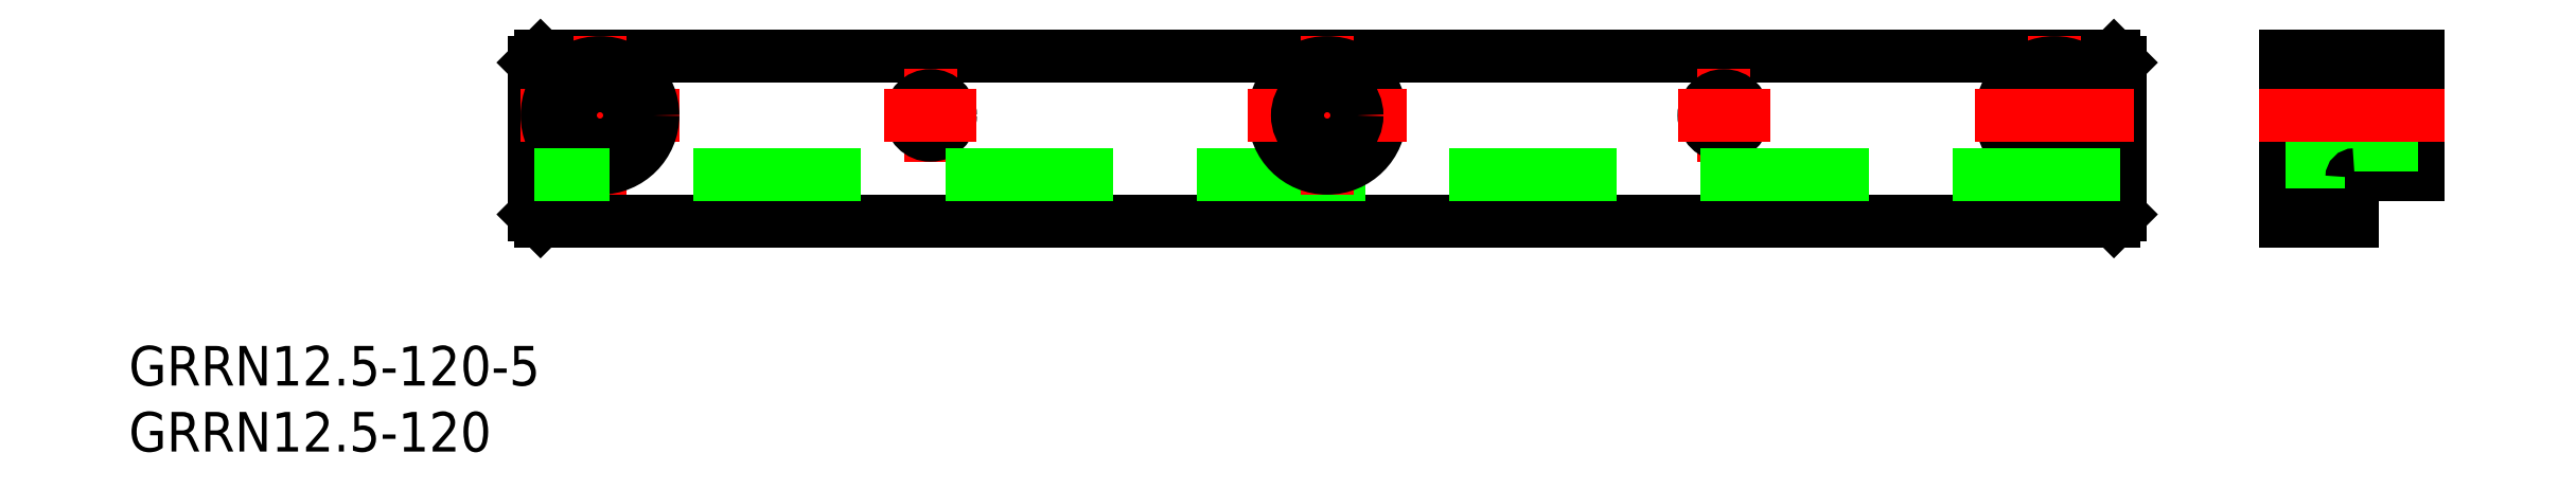
<metadata>
{"format":"dxf","ext":"dxf","renderer":"ezdxf+matplotlib","layout":"modelspace","background":"white","min_lineweight":24,"dpi":150}
</metadata>
<code>
0
SECTION
2
ENTITIES
0
LINE
8
0
10
-60
20
0.5
30
0
11
-60
21
12
31
0
0
LINE
8
0
10
-59.5
20
0
30
0
11
59.5
21
0
31
0
0
LINE
8
0
10
60
20
12
30
0
11
60
21
0.5
31
0
0
LINE
8
0
10
-59.5
20
12.5
30
0
11
59.5
21
12.5
31
0
0
LINE
8
0
10
-59.5
20
0
30
0
11
-60
21
0.5
31
0
0
LINE
8
0
10
-60
20
12
30
0
11
-59.5
21
12.5
31
0
0
LINE
8
0
10
59.5
20
12.5
30
0
11
60
21
12
31
0
0
LINE
8
0
10
60
20
0.5
30
0
11
59.5
21
0
31
0
0
LINE
8
0
10
72.5
20
12.5
30
0
11
72.5
21
0
31
0
0
LINE
8
0
10
82.5
20
12.5
30
0
11
72.5
21
12.5
31
0
0
LINE
8
0
10
77.5
20
0
30
0
11
72.5
21
0
31
0
0
LINE
8
0
10
82.5
20
3.5
30
0
11
82.5
21
12.5
31
0
0
LINE
8
0
10
77.7
20
3.5
30
0
11
82.5
21
3.5
31
0
0
LINE
8
0
10
77.5
20
0
30
0
11
77.5
21
3.3
31
0
0
LINE
8
CENTER
10
-55
20
2
30
0
11
-55
21
14
31
0
0
LINE
8
CENTER
10
55
20
14
30
0
11
55
21
2
31
0
0
LINE
8
CENTER
10
-61
20
8
30
0
11
-49
21
8
31
0
0
CIRCLE
8
0
10
-55
20
8
30
0
40
4
0
CIRCLE
8
0
10
55
20
8
30
0
40
4
0
CIRCLE
8
0
10
-55
20
8
30
0
40
2.25
0
CIRCLE
8
0
10
55
20
8
30
0
40
2.25
0
LINE
8
CENTER
10
30
20
4.5
30
0
11
30
21
11.5
31
0
0
LINE
8
CENTER
10
-30
20
4.5
30
0
11
-30
21
11.5
31
0
0
CIRCLE
8
0
10
-30
20
8
30
0
40
1.5
0
CIRCLE
8
0
10
30
20
8
30
0
40
1.5
0
LINE
8
0
10
60
20
3.5
30
0
11
-60
21
3.5
31
0
0
LINE
8
CENTER
10
26.5
20
8
30
0
11
33.5
21
8
31
0
0
LINE
8
0
10
77
20
12
30
0
11
77
21
4
31
0
0
LINE
8
0
10
77
20
4
30
0
11
72.5
21
4
31
0
0
LINE
8
0
10
82.5
20
10.25
30
0
11
77
21
10.25
31
0
0
LINE
8
0
10
77
20
5.75
30
0
11
82.5
21
5.75
31
0
0
LINE
8
CENTER
10
84.5
20
8
30
0
11
70.5
21
8
31
0
0
LINE
8
0
10
72.5
20
0.5
30
0
11
77.5
21
0.5
31
0
0
LINE
8
0
10
82.5
20
12
30
0
11
72.5
21
12
31
0
0
TEXT
8
0
10
-90.64
20
-12.46
30
0
40
3
1
GRRN12.5-120-5
0
TEXT
8
0
10
-90.64
20
-17.46
30
0
40
3
1
GRRN12.5-120
0
ARC
8
0
10
77.7
20
3.3
30
0
40
0.2
50
90
51
180
0
LINE
8
CENTER
10
-33.5
20
8
30
0
11
-26.5
21
8
31
0
0
LINE
8
CENTER
10
49
20
8
30
0
11
61
21
8
31
0
0
LINE
8
CENTER
10
0
20
2
30
0
11
0
21
14
31
0
0
CIRCLE
8
0
10
0
20
8
30
0
40
4
0
LINE
8
CENTER
10
-6
20
8
30
0
11
6
21
8
31
0
0
CIRCLE
8
0
10
0
20
8
30
0
40
2.25
0
ENDSEC
0
EOF

</code>
